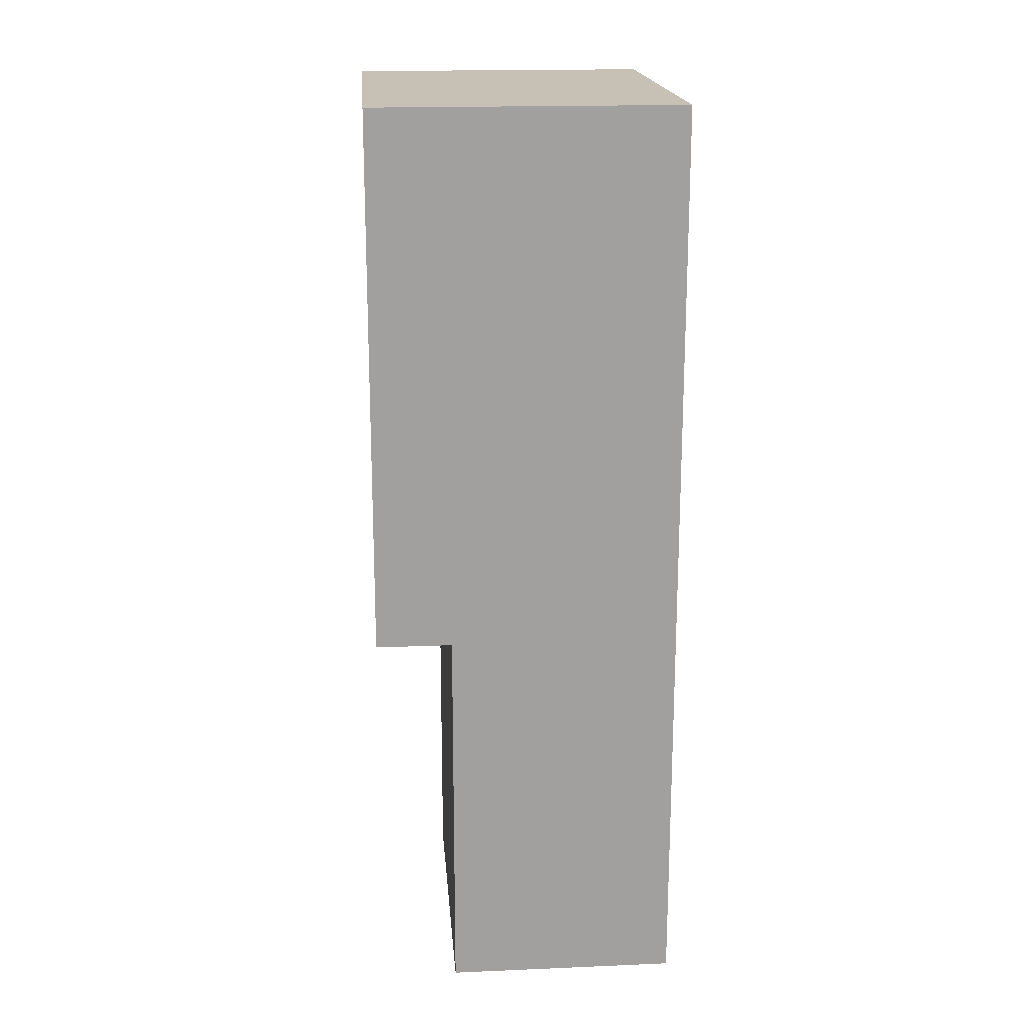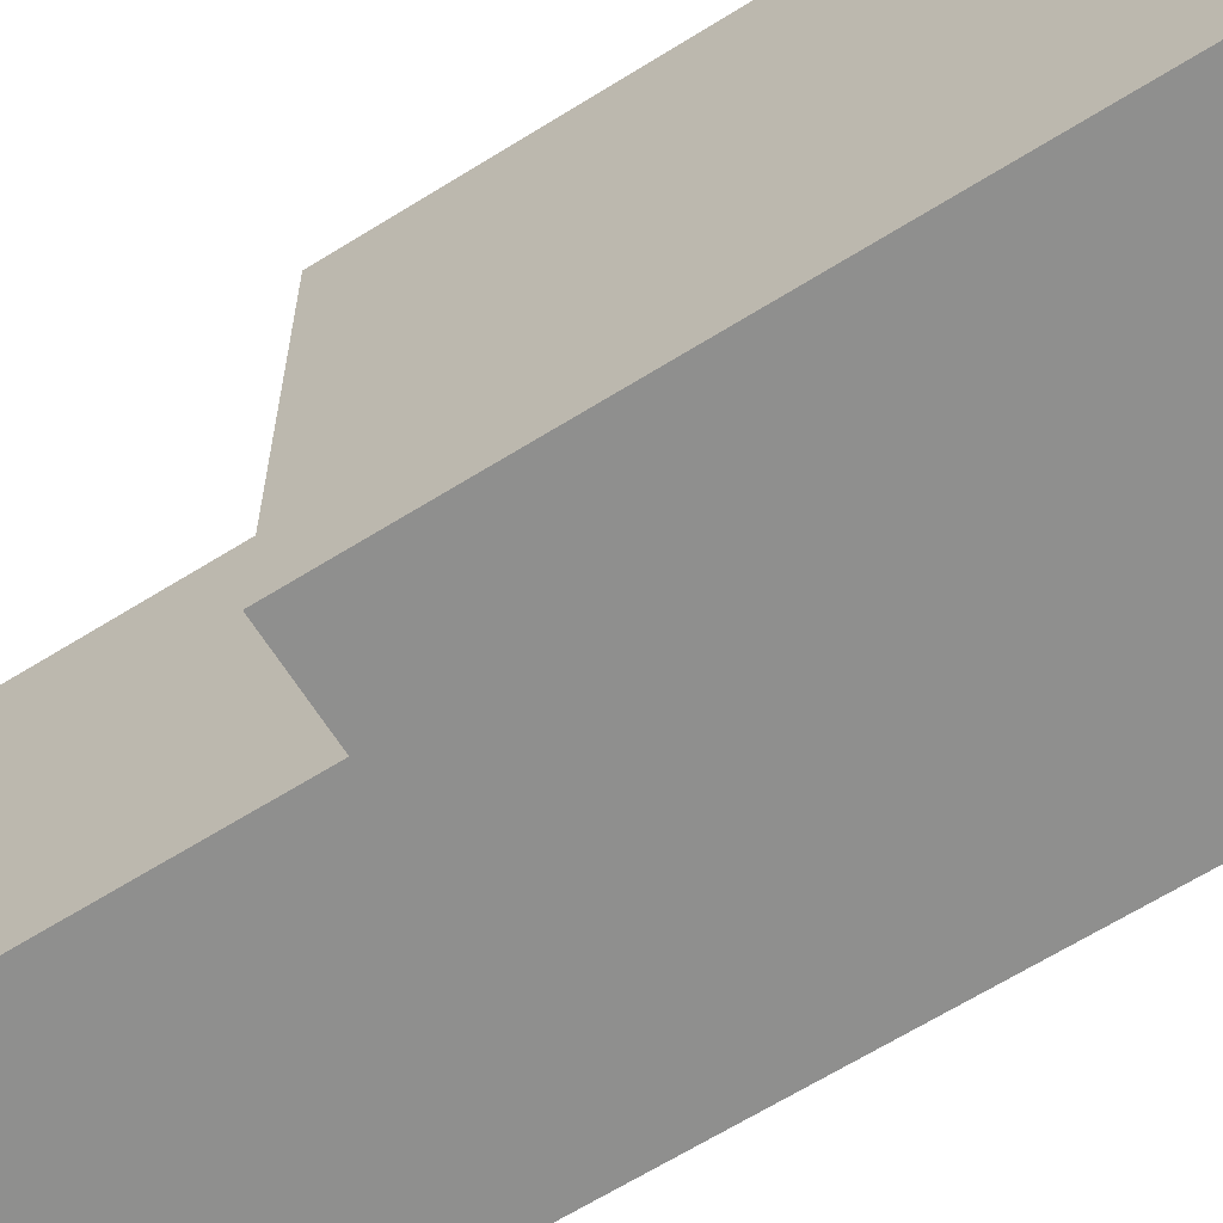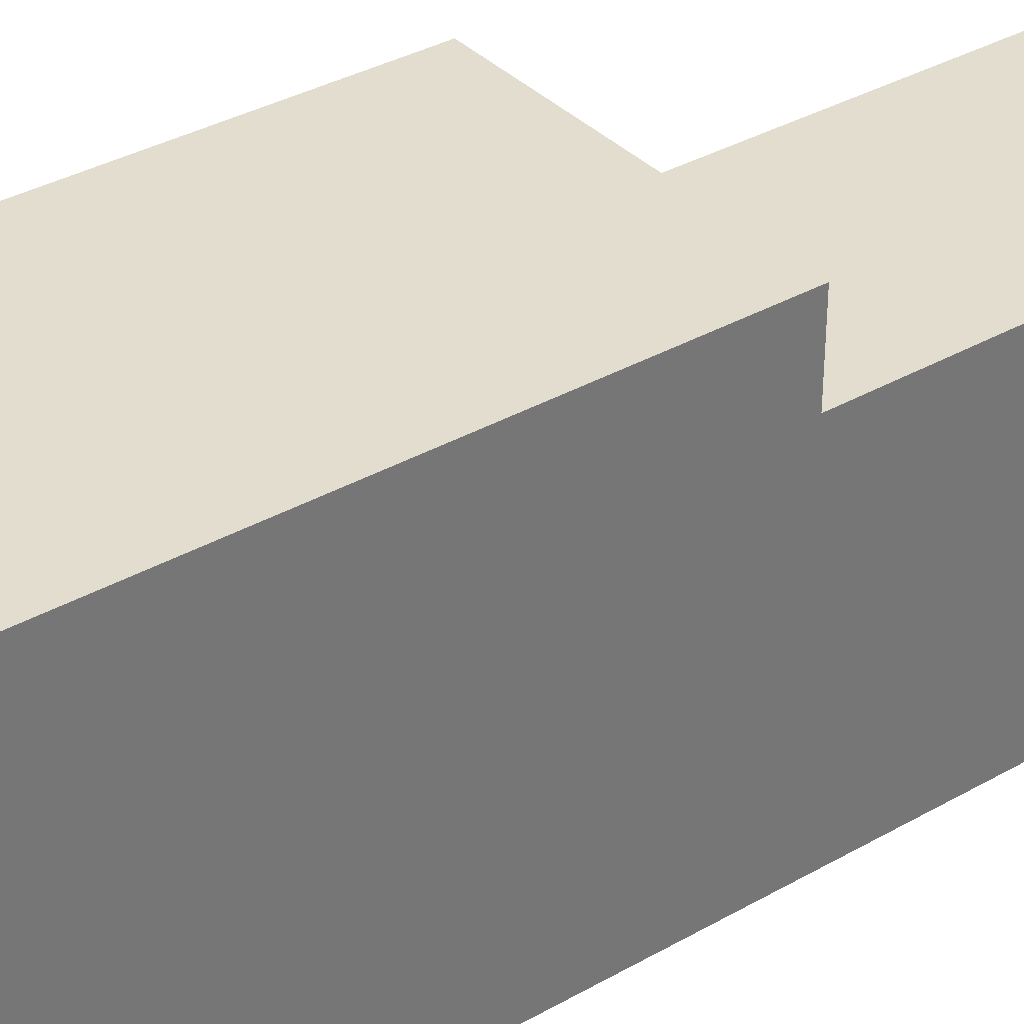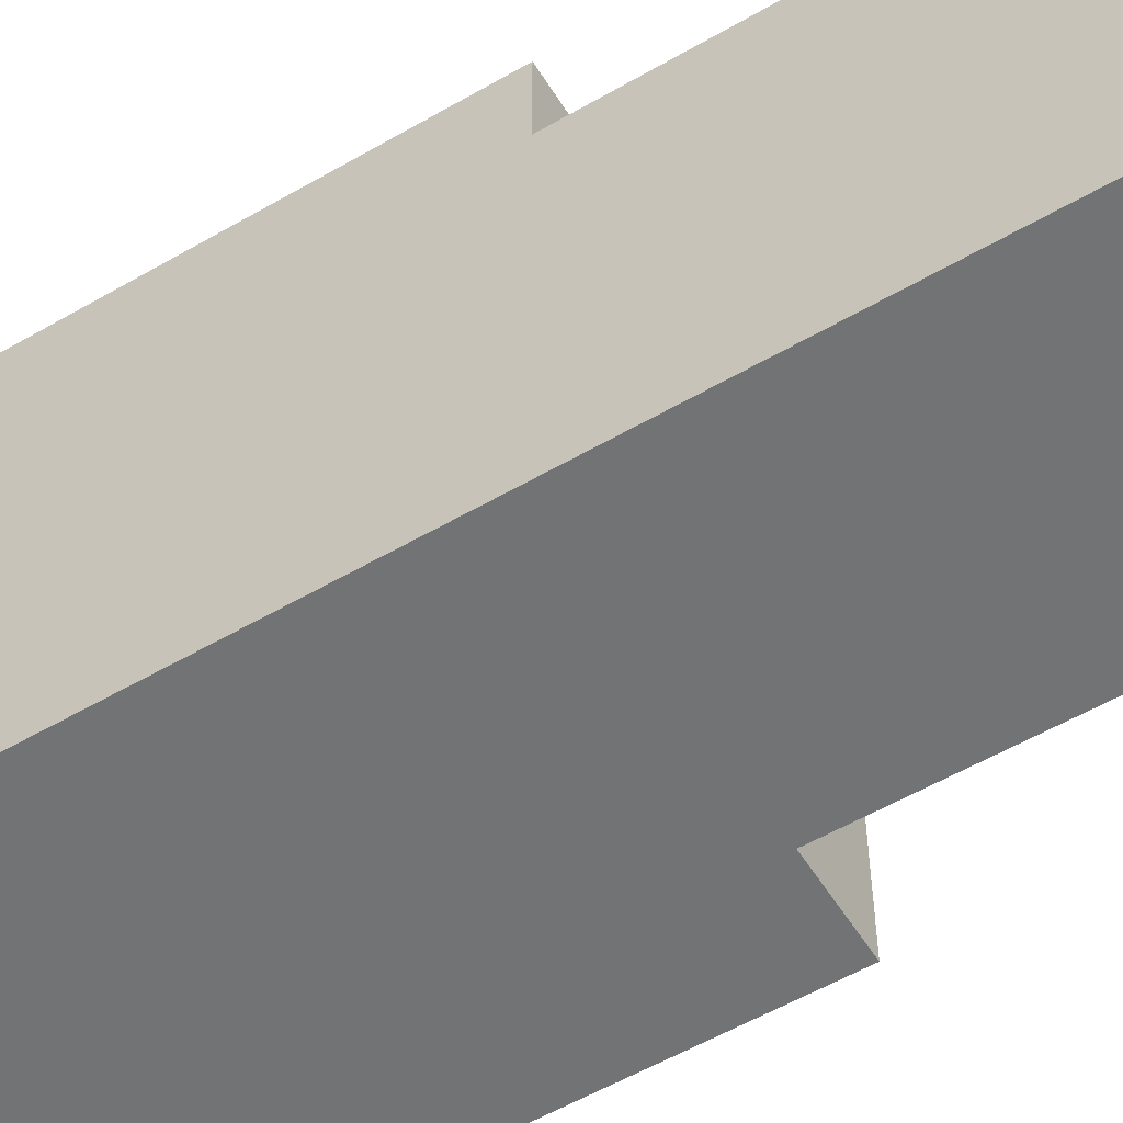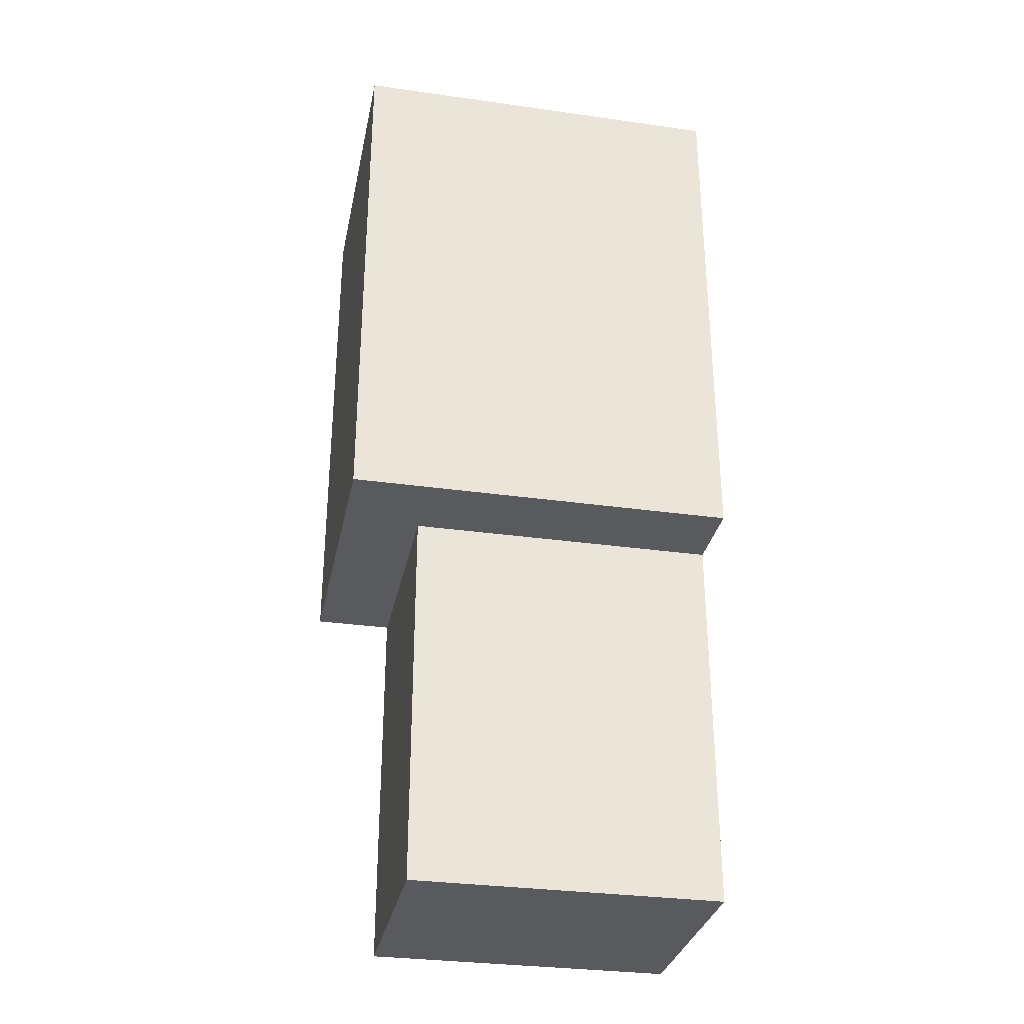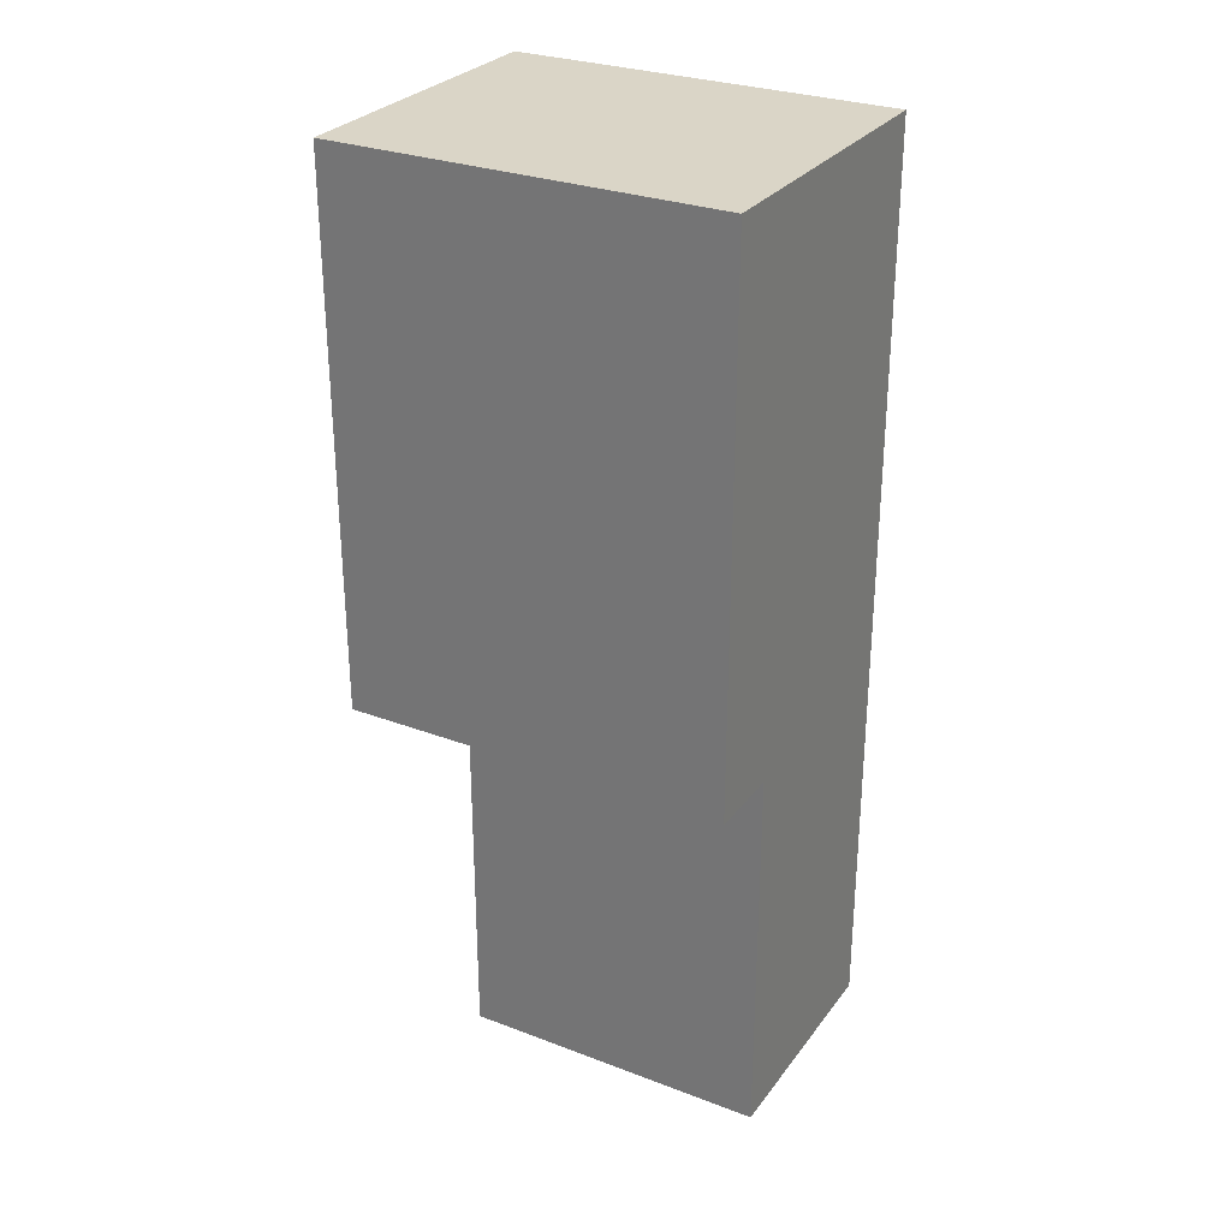
<metadata>
{"format":"obj","ext":"obj","renderer":"f3d","projection":"perspective","resolution":1024,"background":"white","views":[{"elev":18.5,"azim":175.4,"up":"+Y"},{"elev":-65.2,"azim":122.1,"up":"+Z"},{"elev":35.6,"azim":-126.9,"up":"+Z"},{"elev":-55.8,"azim":-58.6,"up":"+Z"},{"elev":-31.5,"azim":78.7,"up":"+Y"},{"elev":29.0,"azim":119.4,"up":"+Y"}]}
</metadata>
<code>
o
v -0.2 -1.2 0.2
v -0.2 -1.2 0.1
v -0.2 -1.2 0
v -0.2 -1.2 -0.1
v -0.2 -1.2 -0.2
v -0.2 -0.7 0.3
v -0.2 -0.7 0.2
v -0.2 0 0.3
v -0.2 0 0.1
v -0.2 0 0
v -0.2 0 -0.1
v -0.2 0 -0.2
v 0.1 -1.2 0.2
v 0.1 -1.2 -0.2
v 0.1 -0.7 0.2
v 0.1 -0.7 -0.2
v 0.2 -0.7 0.3
v 0.2 -0.7 -0.2
v 0.2 0 0.3
v 0.2 0 -0.2
v -0.2 -0.7 0.3
v -0.2 0 0.3
v 0.2 -0.7 0.3
v 0.2 0 0.3
v -0.2 -1.2 0.2
v -0.2 -0.7 0.2
v 0.1 -1.2 0.2
v 0.1 -0.7 0.2
v -0.2 -1.2 -0.2
v -0.2 0 -0.2
v -0.1 -1.2 -0.2
v -0.1 0 -0.2
v 0.1 -1.2 -0.2
v 0.1 -0.7 -0.2
v 0.2 -0.7 -0.2
v 0.2 0 -0.2
v -0.2 -1.2 0.2
v 0.1 -1.2 0.2
v -0.2 -1.2 0.1
v -0.1 -1.2 0.1
v -0.2 -1.2 0
v -0.1 -1.2 0
v -0.2 -1.2 -0.1
v -0.1 -1.2 -0.1
v -0.2 -1.2 -0.2
v -0.1 -1.2 -0.2
v 0.1 -1.2 -0.2
v -0.2 -0.7 0.3
v 0.2 -0.7 0.3
v -0.2 -0.7 0.2
v 0.1 -0.7 0.2
v 0.1 -0.7 -0.2
v 0.2 -0.7 -0.2
v -0.2 0 0.3
v 0.2 0 0.3
v -0.2 0 0.1
v -0.1 0 0.1
v -0.2 0 0
v -0.1 0 0
v -0.2 0 -0.1
v -0.1 0 -0.1
v -0.2 0 -0.2
v -0.1 0 -0.2
v 0.2 0 -0.2
f 7 2 1
f 8 7 6
f 9 3 2
f 9 7 8
f 9 2 7
f 10 4 3
f 10 3 9
f 11 5 4
f 11 4 10
f 12 5 11
f 13 14 15
f 15 14 16
f 17 18 19
f 19 18 20
f 23 22 21
f 24 22 23
f 27 26 25
f 28 26 27
f 29 30 31
f 31 30 32
f 31 32 33
f 33 32 34
f 34 32 35
f 35 32 36
f 39 38 37
f 40 38 39
f 41 40 39
f 42 38 40
f 42 40 41
f 43 42 41
f 44 38 42
f 44 42 43
f 45 44 43
f 46 38 44
f 46 44 45
f 47 38 46
f 50 49 48
f 51 49 50
f 52 49 51
f 53 49 52
f 54 55 56
f 56 55 57
f 56 57 58
f 57 55 59
f 58 57 59
f 58 59 60
f 59 55 61
f 60 59 61
f 60 61 62
f 61 55 63
f 62 61 63
f 63 55 64

</code>
